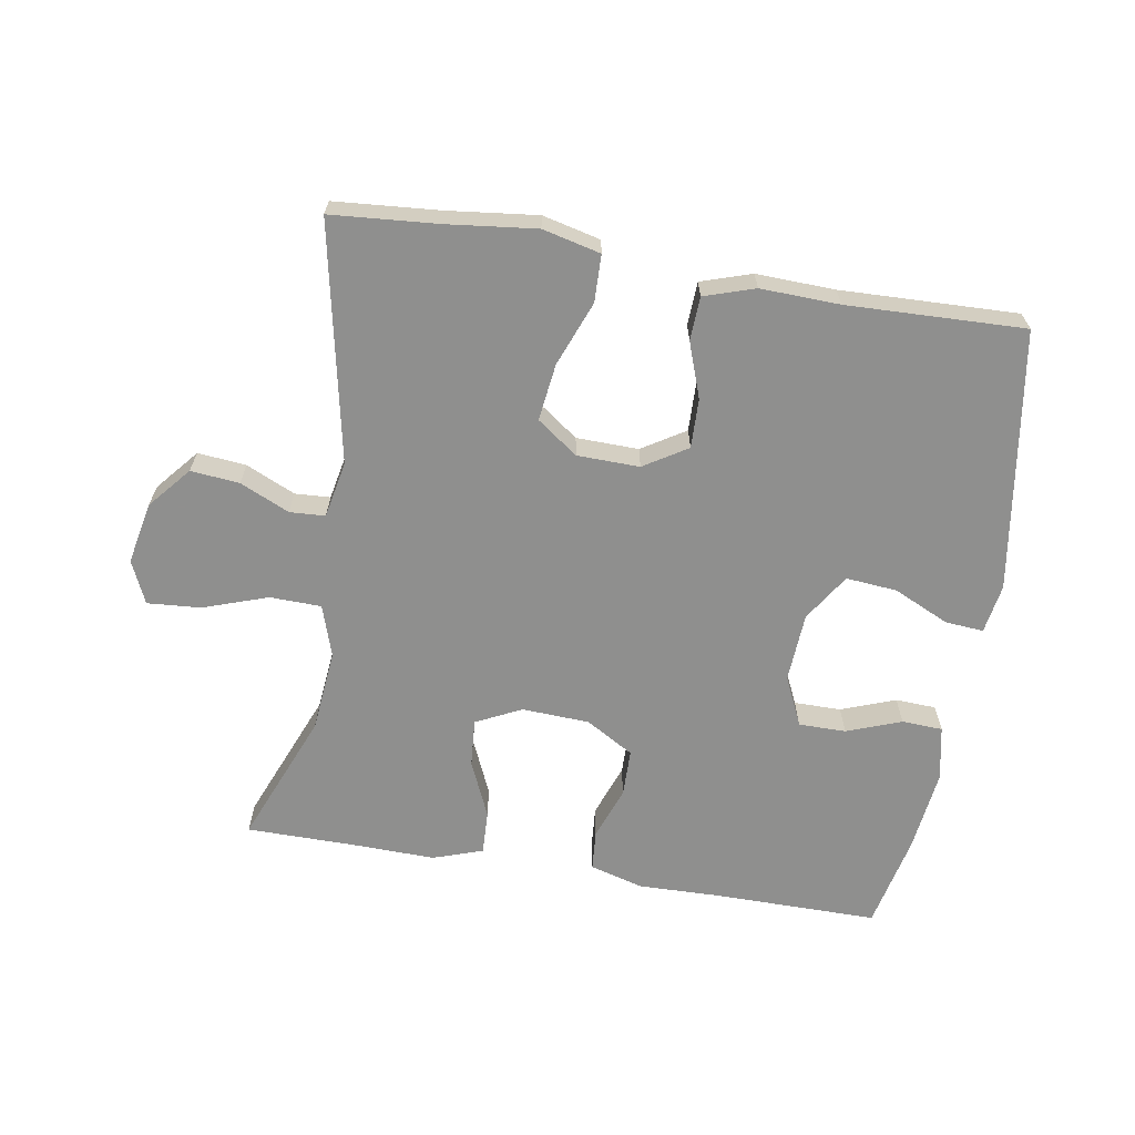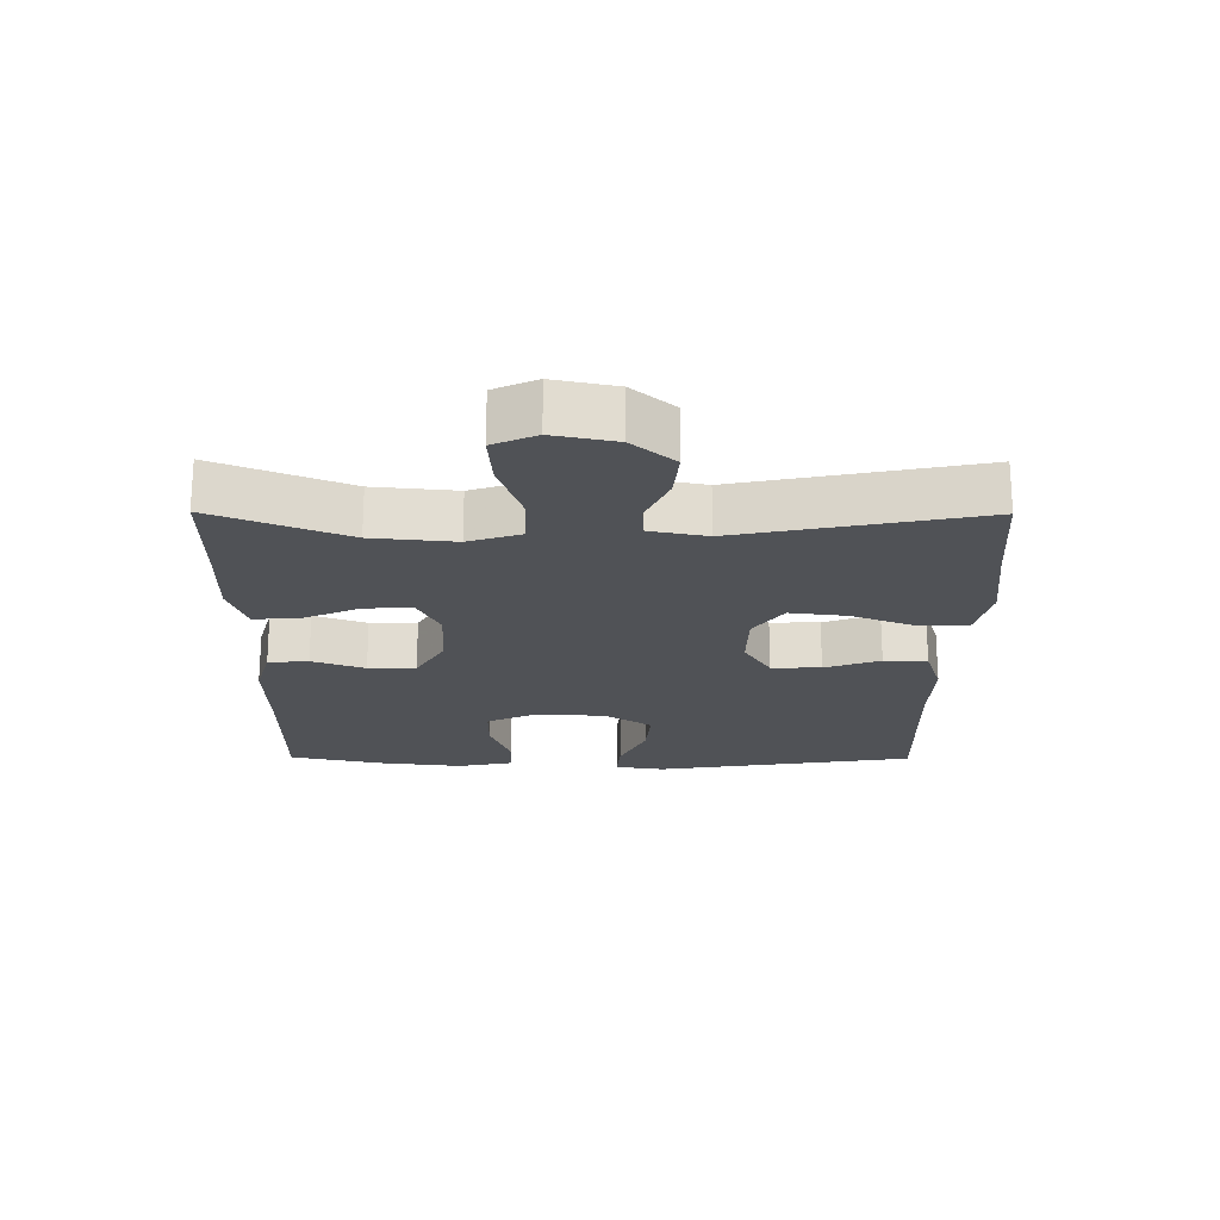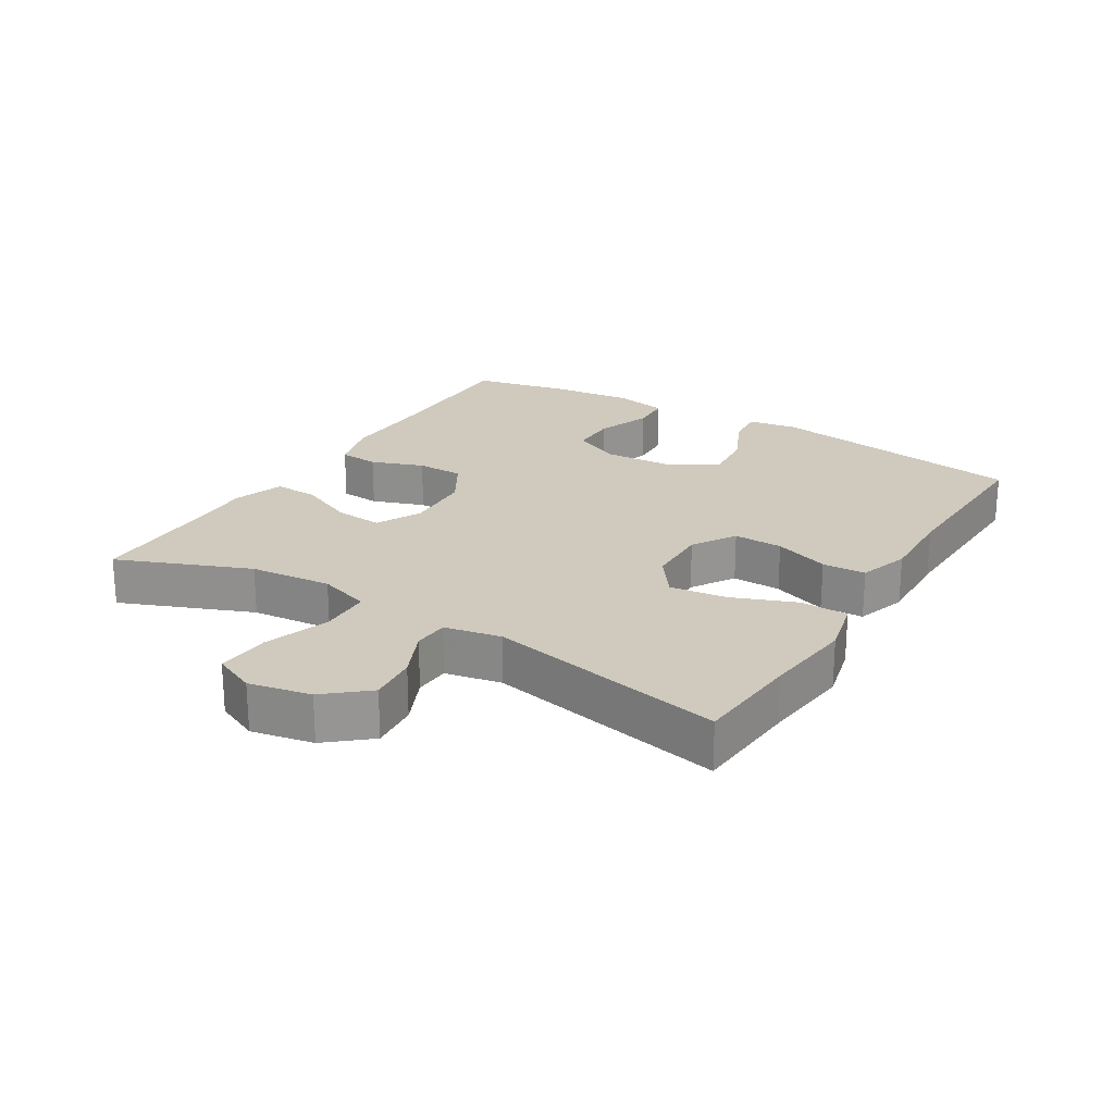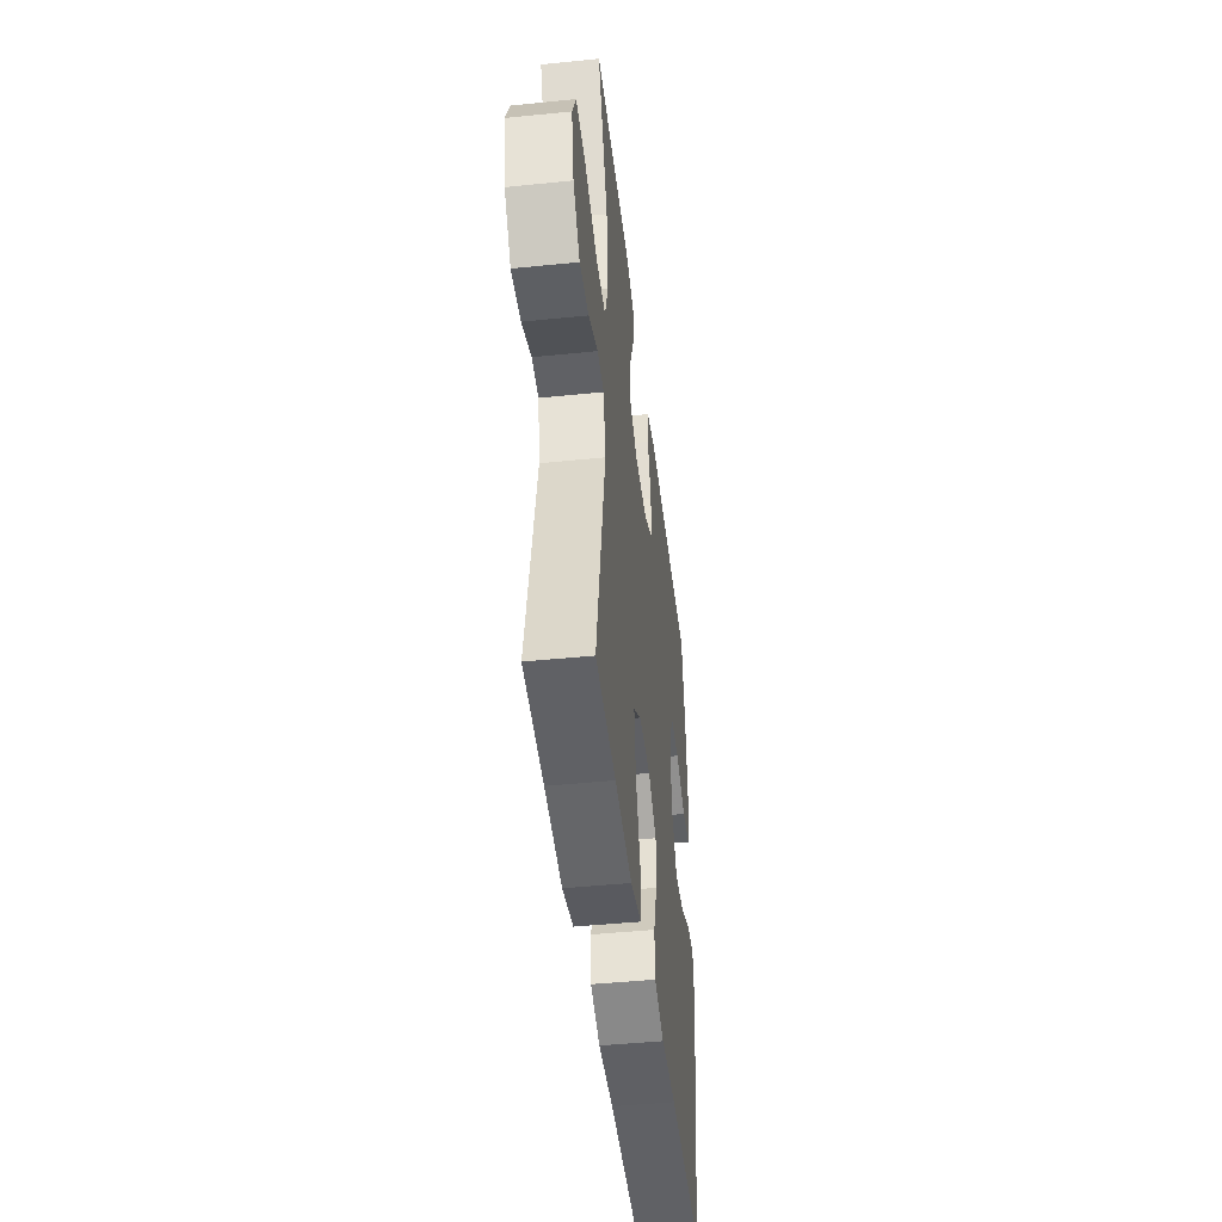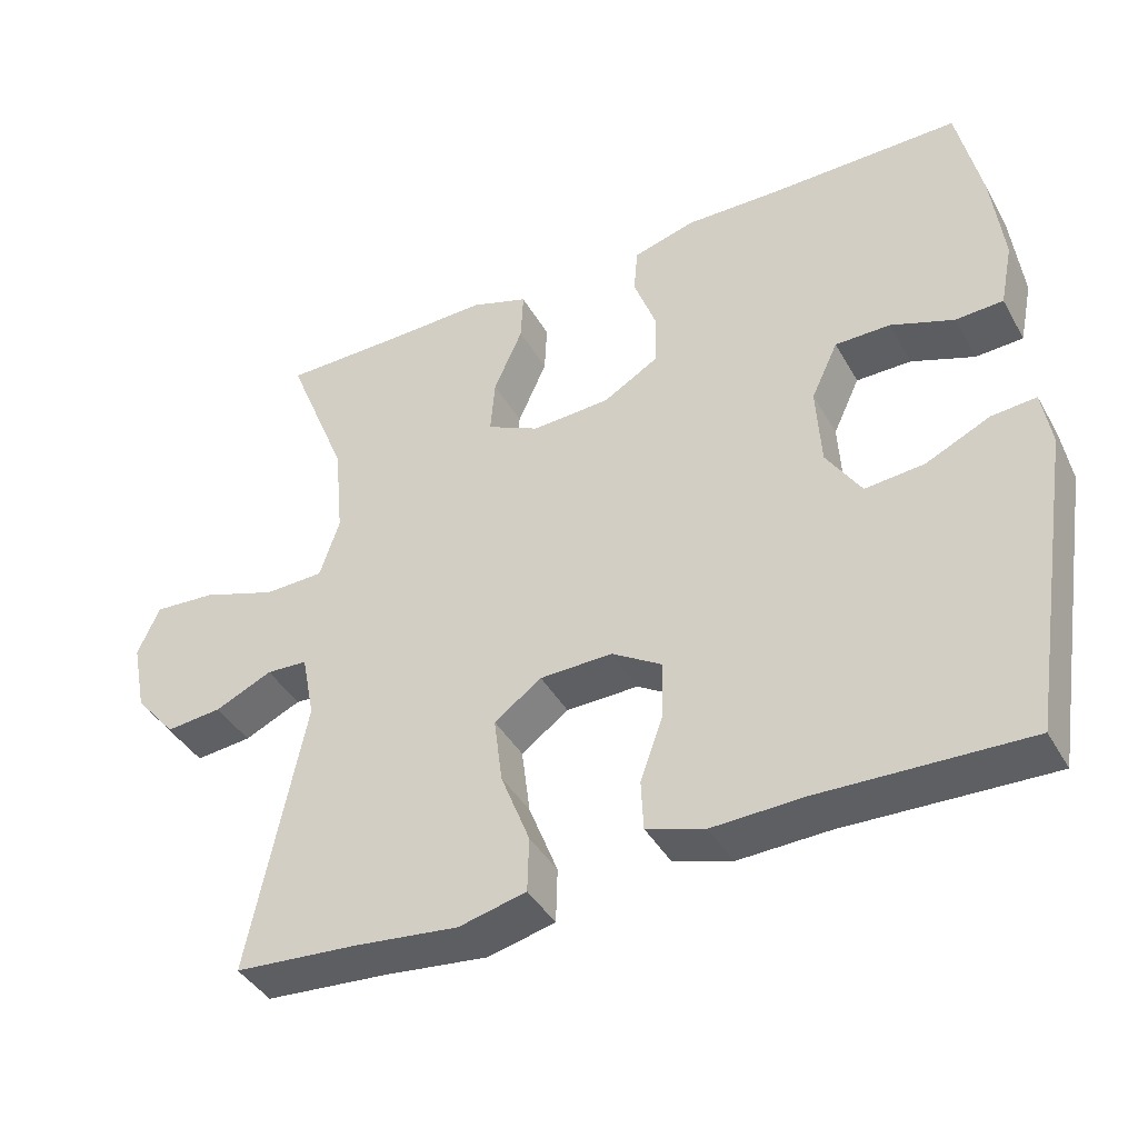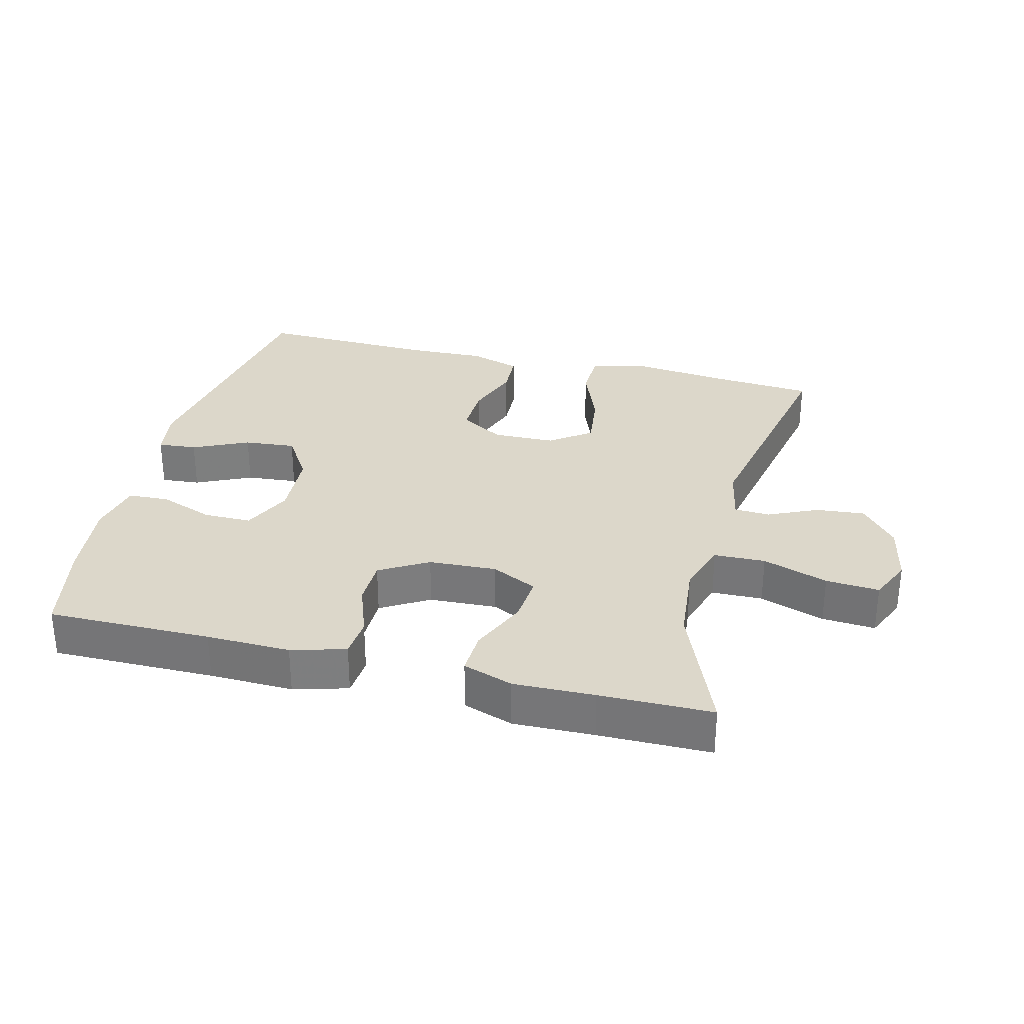
<metadata>
{"format":"obj","ext":"obj","renderer":"f3d","projection":"perspective","resolution":1024,"background":"white","views":[{"elev":-65.3,"azim":170.5,"up":"+Y"},{"elev":-21.0,"azim":89.6,"up":"+Y"},{"elev":22.8,"azim":121.4,"up":"+Y"},{"elev":-45.4,"azim":96.7,"up":"+Z"},{"elev":-41.3,"azim":-152.7,"up":"+Z"},{"elev":30.8,"azim":14.1,"up":"+Y"}]}
</metadata>
<code>
v 0.5 0.07 0.5
v 0.419 0.07 0.299
v 0.407 0.07 0.174
v 0.433 0.07 0.095
v 0.511 0.07 0.093
v 0.61 0.07 0.127
v 0.691 0.07 0.133
v 0.72 0.07 0.068
v 0.701 0.07 -0.026
v 0.647 0.07 -0.09
v 0.573 0.07 -0.083
v 0.498 0.07 -0.049
v 0.444 0.07 -0.052
v 0.427 0.07 -0.138
v 0.5 0.07 -0.5
v 0.339 0.07 -0.513
v 0.202 0.07 -0.529
v 0.114 0.07 -0.508
v 0.112 0.07 -0.436
v 0.15 0.07 -0.338
v 0.161 0.07 -0.251
v 0.099 0.07 -0.206
v 0.004 0.07 -0.204
v -0.062 0.07 -0.245
v -0.06 0.07 -0.32
v -0.03 0.07 -0.404
v -0.033 0.07 -0.47
v -0.11 0.07 -0.495
v -0.23 0.07 -0.491
v -0.5 0.07 -0.5
v -0.562 0.07 -0.103
v -0.55 0.07 -0.028
v -0.491 0.07 -0.033
v -0.407 0.07 -0.072
v -0.329 0.07 -0.079
v -0.283 0.07 -0.007
v -0.277 0.07 0.099
v -0.312 0.07 0.174
v -0.384 0.07 0.174
v -0.467 0.07 0.143
v -0.529 0.07 0.146
v -0.546 0.07 0.229
v -0.531 0.07 0.356
v -0.5 0.07 0.5
v -0.252 0.07 0.499
v -0.125 0.07 0.502
v -0.043 0.07 0.479
v -0.038 0.07 0.418
v -0.067 0.07 0.338
v -0.066 0.07 0.266
v 0.007 0.07 0.223
v 0.11 0.07 0.218
v 0.179 0.07 0.252
v 0.173 0.07 0.325
v 0.135 0.07 0.411
v 0.132 0.07 0.478
v 0.208 0.07 0.504
v 0.33 0.07 0.501
v 0.5 0 0.5
v 0.419 0 0.299
v 0.407 0 0.174
v 0.433 0 0.095
v 0.511 0 0.093
v 0.61 0 0.127
v 0.691 0 0.133
v 0.72 0 0.068
v 0.701 0 -0.026
v 0.647 0 -0.09
v 0.573 0 -0.083
v 0.498 0 -0.049
v 0.444 0 -0.052
v 0.427 0 -0.138
v 0.5 0 -0.5
v 0.339 0 -0.513
v 0.202 0 -0.529
v 0.114 0 -0.508
v 0.112 0 -0.436
v 0.15 0 -0.338
v 0.161 0 -0.251
v 0.099 0 -0.206
v 0.004 0 -0.204
v -0.062 0 -0.245
v -0.06 0 -0.32
v -0.03 0 -0.404
v -0.033 0 -0.47
v -0.11 0 -0.495
v -0.23 0 -0.491
v -0.5 0 -0.5
v -0.562 0 -0.103
v -0.55 0 -0.028
v -0.491 0 -0.033
v -0.407 0 -0.072
v -0.329 0 -0.079
v -0.283 0 -0.007
v -0.277 0 0.099
v -0.312 0 0.174
v -0.384 0 0.174
v -0.467 0 0.143
v -0.529 0 0.146
v -0.546 0 0.229
v -0.531 0 0.356
v -0.5 0 0.5
v -0.252 0 0.499
v -0.125 0 0.502
v -0.043 0 0.479
v -0.038 0 0.418
v -0.067 0 0.338
v -0.066 0 0.266
v 0.007 0 0.223
v 0.11 0 0.218
v 0.179 0 0.252
v 0.173 0 0.325
v 0.135 0 0.411
v 0.132 0 0.478
v 0.208 0 0.504
v 0.33 0 0.501
f 55 56 57 58
f 54 55 58 1
f 53 54 1 2
f 52 53 2 3
f 51 52 3 4
f 46 47 48 49
f 45 46 49 50
f 44 45 50
f 43 44 50 51
f 39 40 41 42
f 38 39 42 43
f 31 32 33 34
f 29 30 31 34
f 29 34 35
f 28 29 35 36
f 25 26 27 28
f 24 25 28 36
f 17 18 19 20
f 16 17 20 21
f 14 15 16 21
f 13 14 21 22
f 9 10 11 12
f 9 12 13
f 8 9 13
f 5 6 7 8
f 4 5 8 13
f 38 43 51 4
f 23 24 36 37
f 22 23 37 38
f 4 13 22 38
f 116 115 114 113
f 59 116 113 112
f 60 59 112 111
f 61 60 111 110
f 62 61 110 109
f 107 106 105 104
f 108 107 104 103
f 108 103 102
f 109 108 102 101
f 100 99 98 97
f 101 100 97 96
f 92 91 90 89
f 92 89 88 87
f 93 92 87
f 94 93 87 86
f 86 85 84 83
f 94 86 83 82
f 78 77 76 75
f 79 78 75 74
f 79 74 73 72
f 80 79 72 71
f 70 69 68 67
f 71 70 67
f 71 67 66
f 66 65 64 63
f 71 66 63 62
f 62 109 101 96
f 95 94 82 81
f 96 95 81 80
f 96 80 71 62
f 1 59 60 2
f 2 60 61 3
f 3 61 62 4
f 4 62 63 5
f 5 63 64 6
f 6 64 65 7
f 7 65 66 8
f 8 66 67 9
f 9 67 68 10
f 10 68 69 11
f 11 69 70 12
f 12 70 71 13
f 13 71 72 14
f 14 72 73 15
f 15 73 74 16
f 16 74 75 17
f 17 75 76 18
f 18 76 77 19
f 19 77 78 20
f 20 78 79 21
f 21 79 80 22
f 22 80 81 23
f 23 81 82 24
f 24 82 83 25
f 25 83 84 26
f 26 84 85 27
f 27 85 86 28
f 28 86 87 29
f 29 87 88 30
f 30 88 89 31
f 31 89 90 32
f 32 90 91 33
f 33 91 92 34
f 34 92 93 35
f 35 93 94 36
f 36 94 95 37
f 37 95 96 38
f 38 96 97 39
f 39 97 98 40
f 40 98 99 41
f 41 99 100 42
f 42 100 101 43
f 43 101 102 44
f 44 102 103 45
f 45 103 104 46
f 46 104 105 47
f 47 105 106 48
f 48 106 107 49
f 49 107 108 50
f 50 108 109 51
f 51 109 110 52
f 52 110 111 53
f 53 111 112 54
f 54 112 113 55
f 55 113 114 56
f 56 114 115 57
f 57 115 116 58
f 58 116 59 1

</code>
